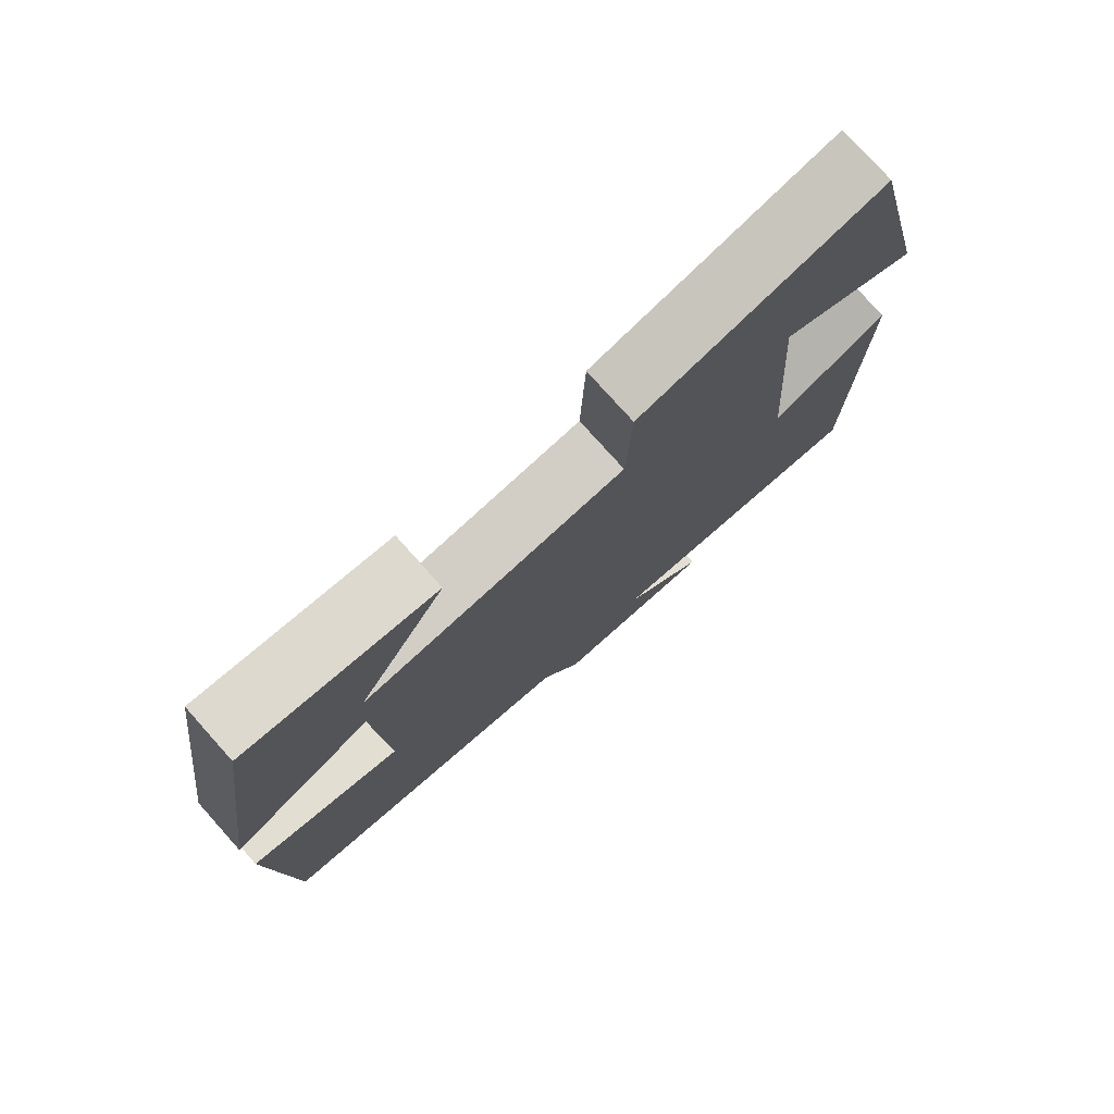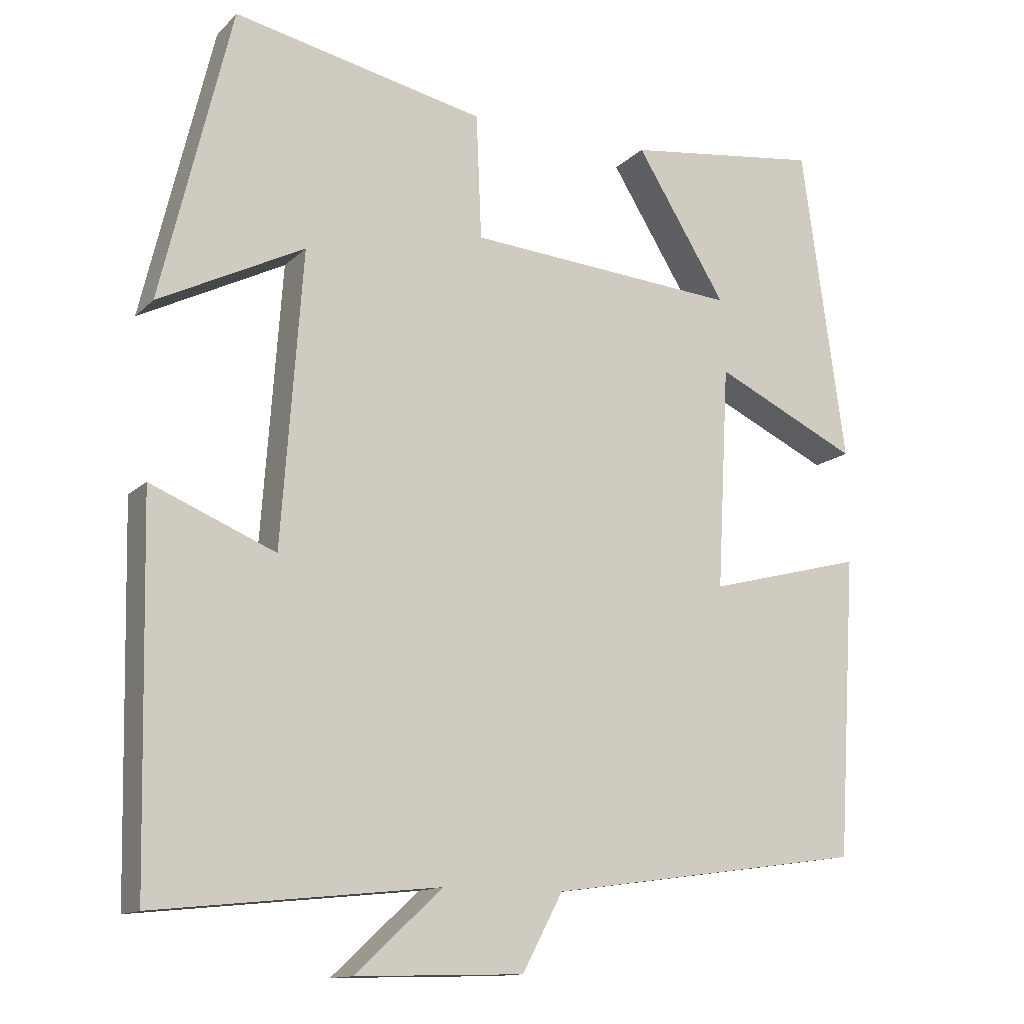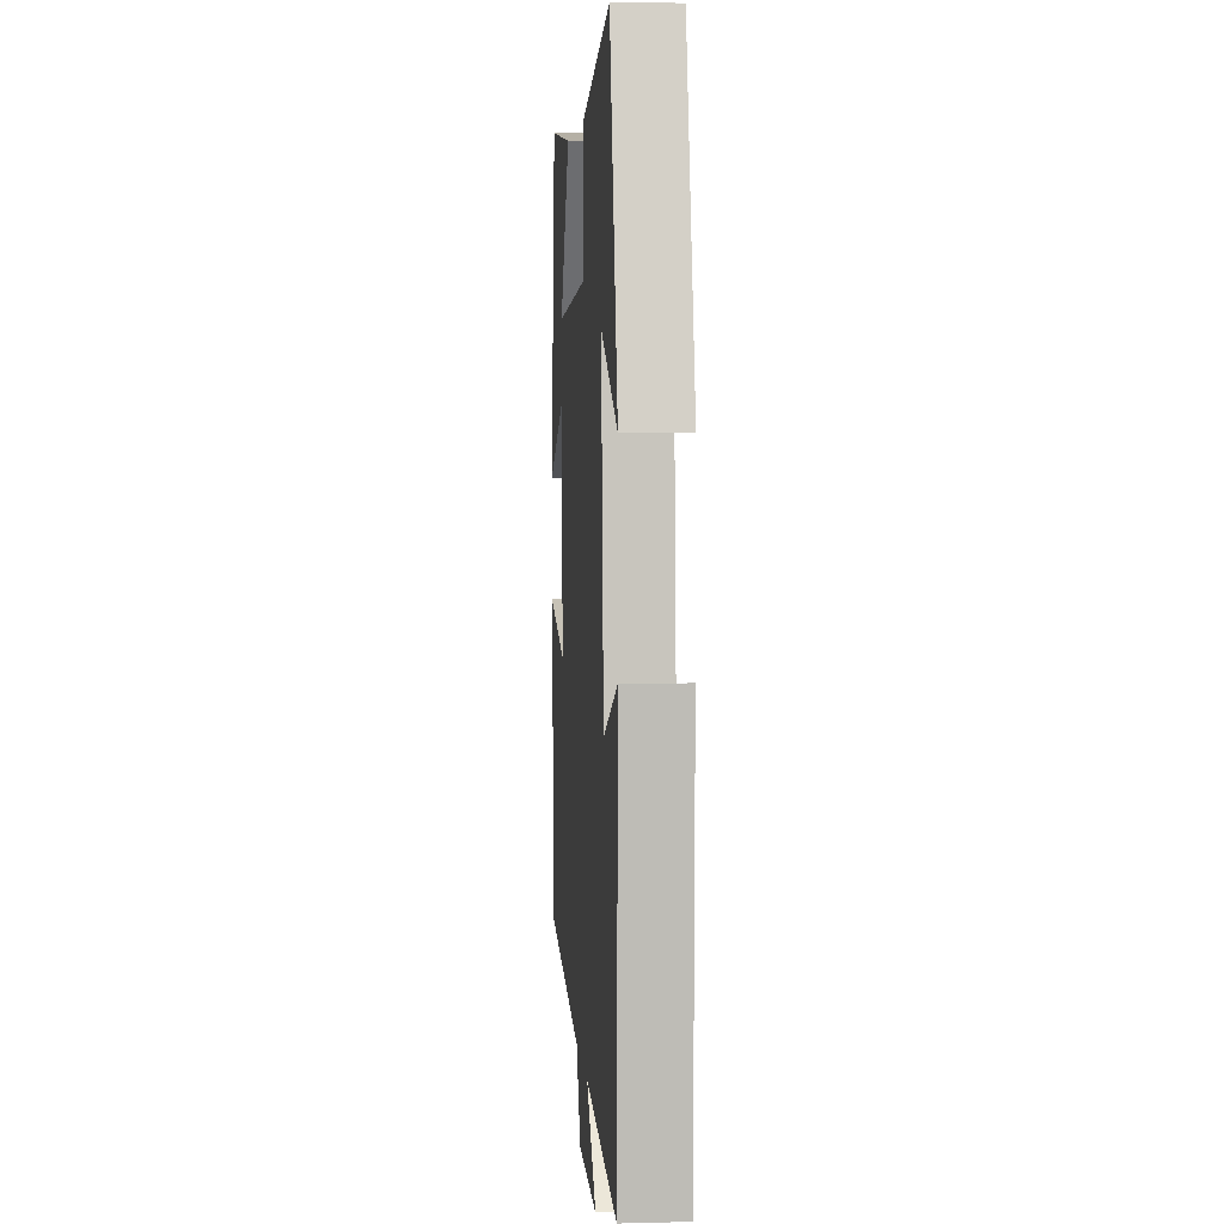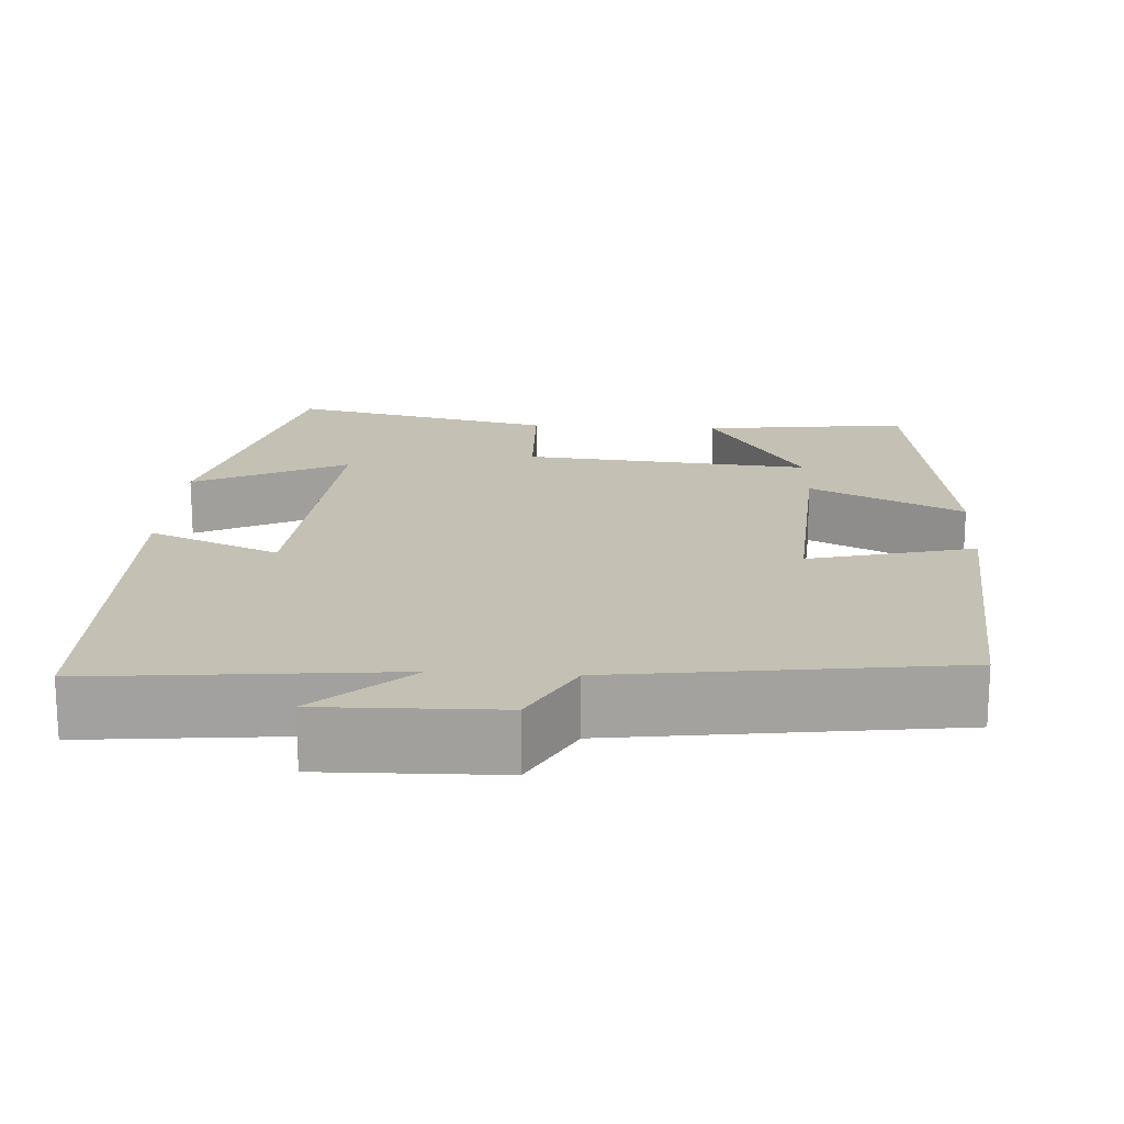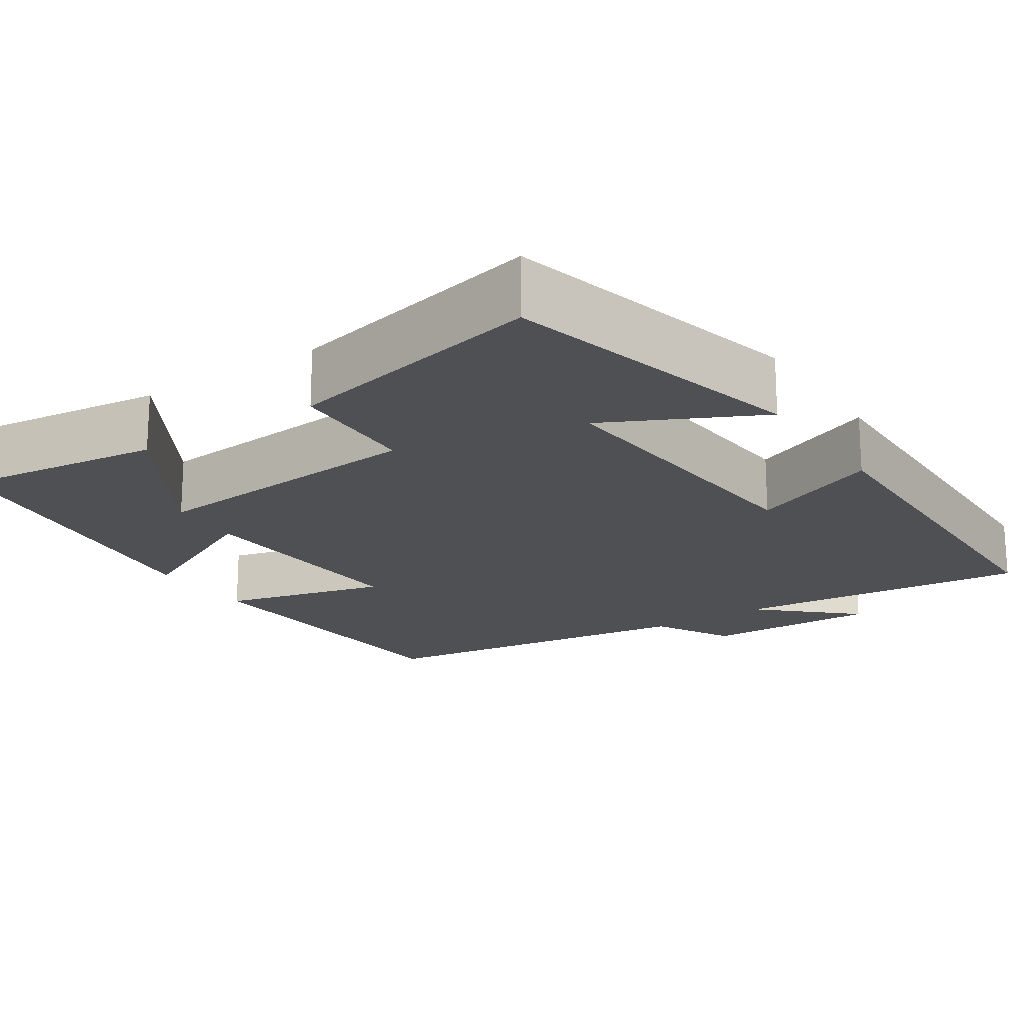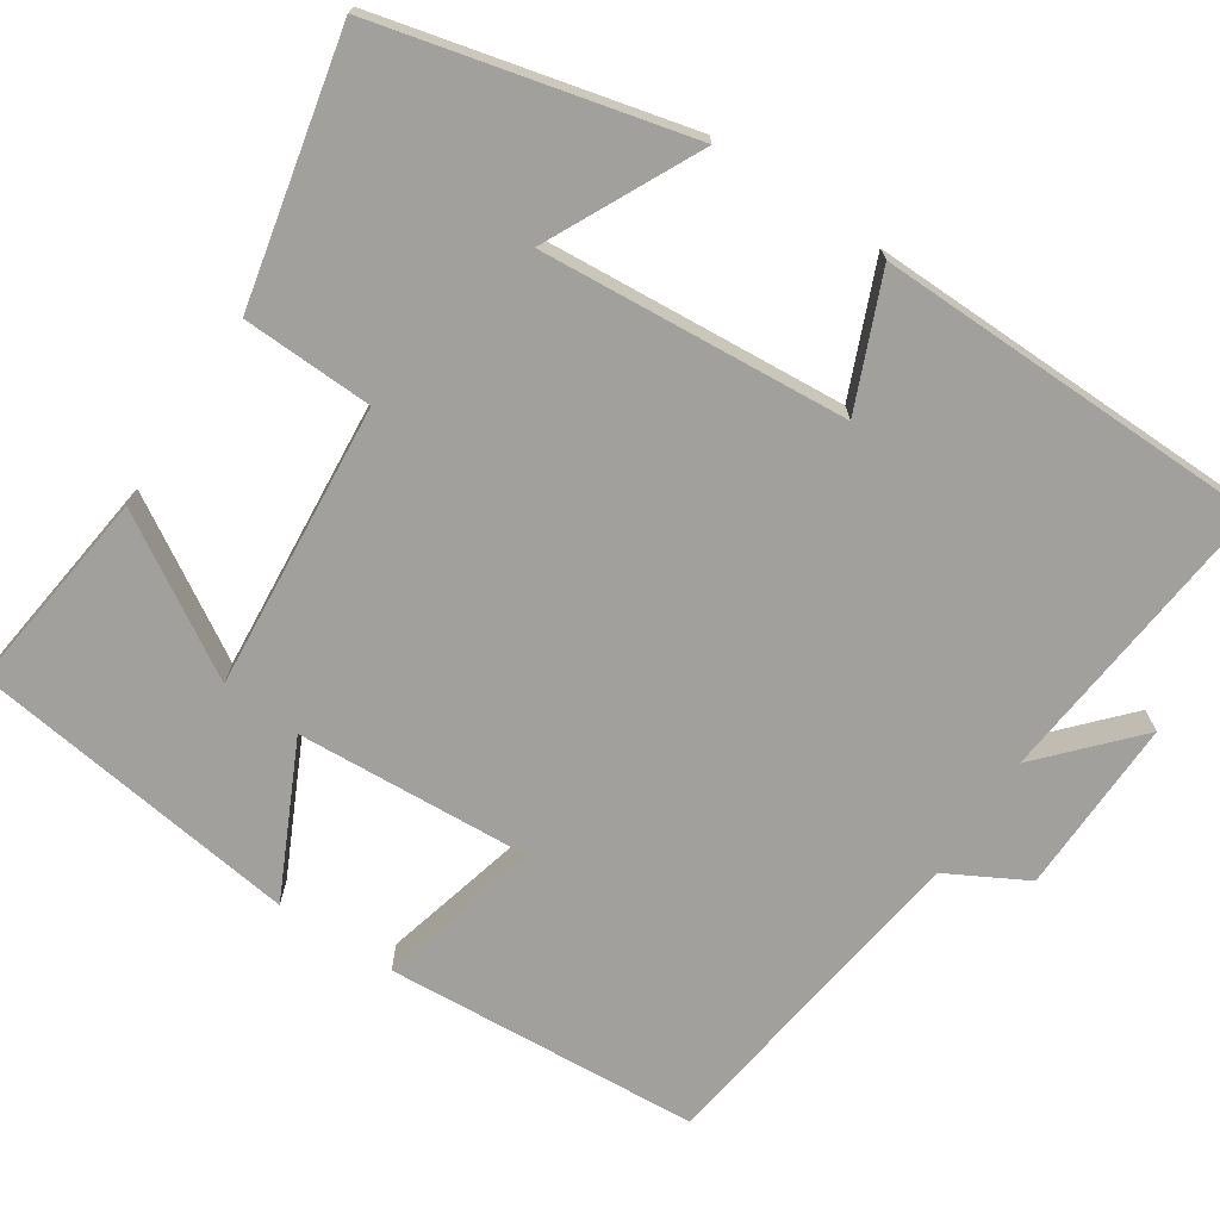
<metadata>
{"format":"obj","ext":"obj","renderer":"f3d","projection":"perspective","resolution":1024,"background":"white","views":[{"elev":77.4,"azim":-41.8,"up":"+Z"},{"elev":-13.3,"azim":152.8,"up":"+Z"},{"elev":4.5,"azim":85.4,"up":"+Z"},{"elev":18.0,"azim":-176.3,"up":"+Y"},{"elev":-19.1,"azim":33.8,"up":"+Y"},{"elev":-71.6,"azim":56.8,"up":"+Y"}]}
</metadata>
<code>
v 0.406 0.07 0.573
v 0.5 0.07 0.182
v 0.306 0.07 0.279
v 0.334 0.07 -0.111
v 0.5 0.07 -0.042
v 0.489 0.07 -0.539
v 0.111 0.07 -0.5
v 0.227 0.07 -0.607
v 0.003 0.07 -0.601
v -0.051 0.07 -0.5
v -0.475 0.07 -0.441
v -0.5 0.07 -0.04
v -0.291 0.07 -0.094
v -0.307 0.07 0.204
v -0.5 0.07 0.112
v -0.441 0.07 0.533
v -0.18 0.07 0.5
v -0.301 0.07 0.304
v 0.063 0.07 0.334
v 0.07 0.07 0.5
v 0.406 0 0.573
v 0.5 0 0.182
v 0.306 0 0.279
v 0.334 0 -0.111
v 0.5 0 -0.042
v 0.489 0 -0.539
v 0.111 0 -0.5
v 0.227 0 -0.607
v 0.003 0 -0.601
v -0.051 0 -0.5
v -0.475 0 -0.441
v -0.5 0 -0.04
v -0.291 0 -0.094
v -0.307 0 0.204
v -0.5 0 0.112
v -0.441 0 0.533
v -0.18 0 0.5
v -0.301 0 0.304
v 0.063 0 0.334
v 0.07 0 0.5
f 19 20 1
f 15 16 17 18
f 14 15 18
f 13 14 18 19
f 10 11 12 13
f 10 13 19 1
f 7 8 9 10
f 4 5 6 7
f 3 4 7 10
f 1 2 3
f 1 3 10
f 21 40 39
f 38 37 36 35
f 38 35 34
f 39 38 34 33
f 33 32 31 30
f 21 39 33 30
f 30 29 28 27
f 27 26 25 24
f 30 27 24 23
f 23 22 21
f 30 23 21
f 1 21 22 2
f 2 22 23 3
f 3 23 24 4
f 4 24 25 5
f 5 25 26 6
f 6 26 27 7
f 7 27 28 8
f 8 28 29 9
f 9 29 30 10
f 10 30 31 11
f 11 31 32 12
f 12 32 33 13
f 13 33 34 14
f 14 34 35 15
f 15 35 36 16
f 16 36 37 17
f 17 37 38 18
f 18 38 39 19
f 19 39 40 20
f 20 40 21 1

</code>
